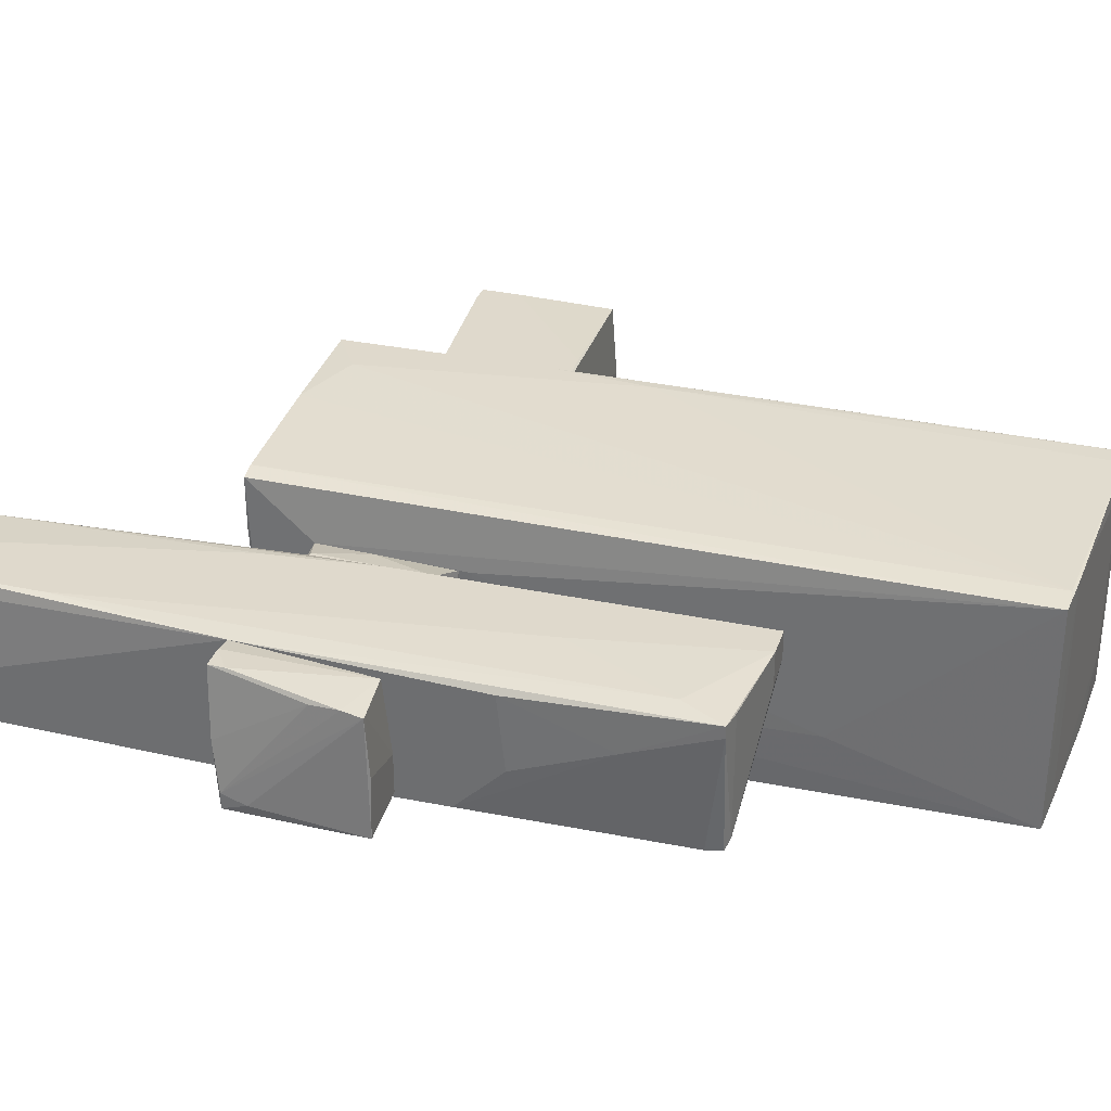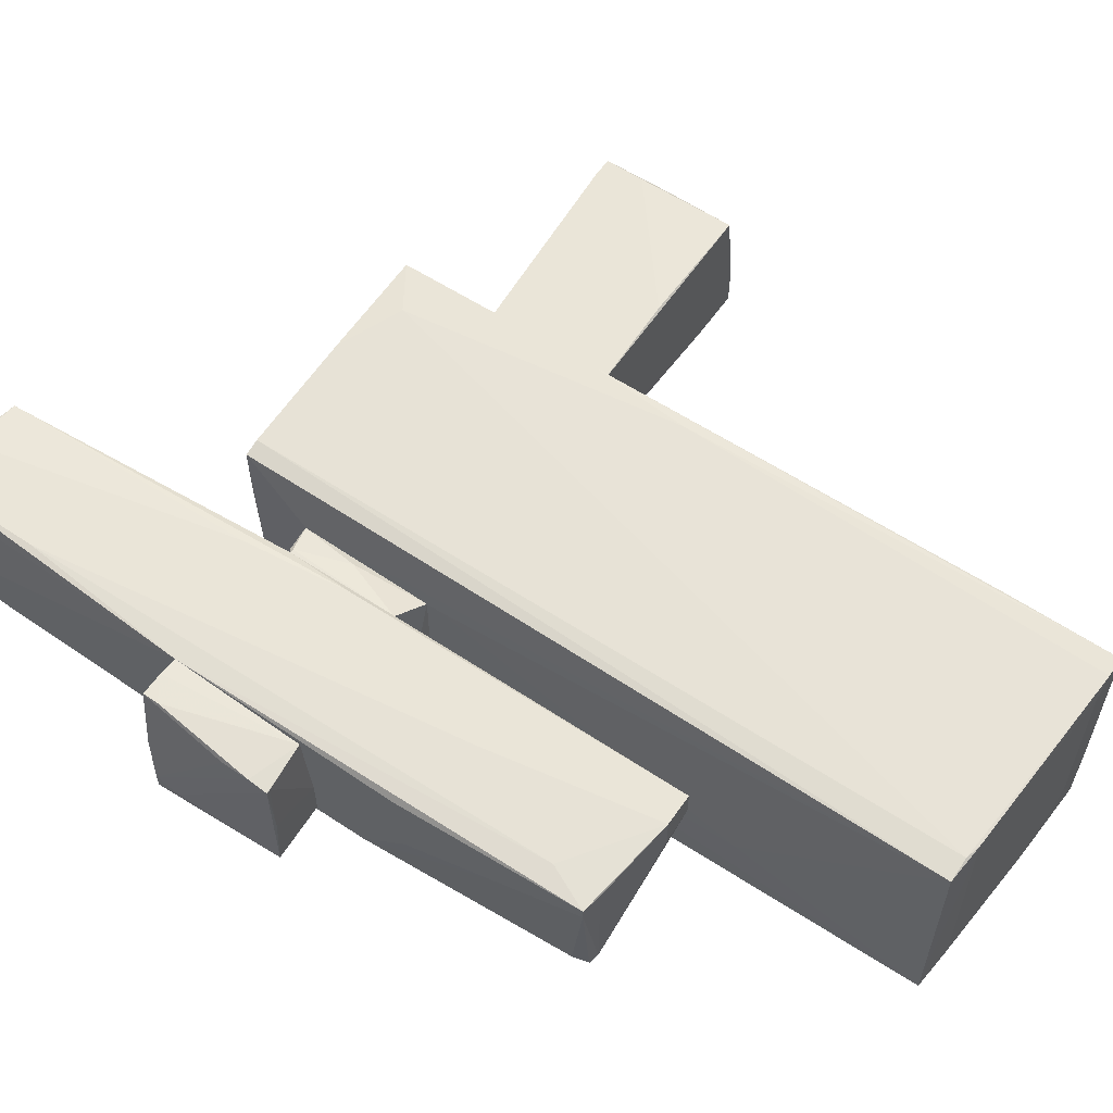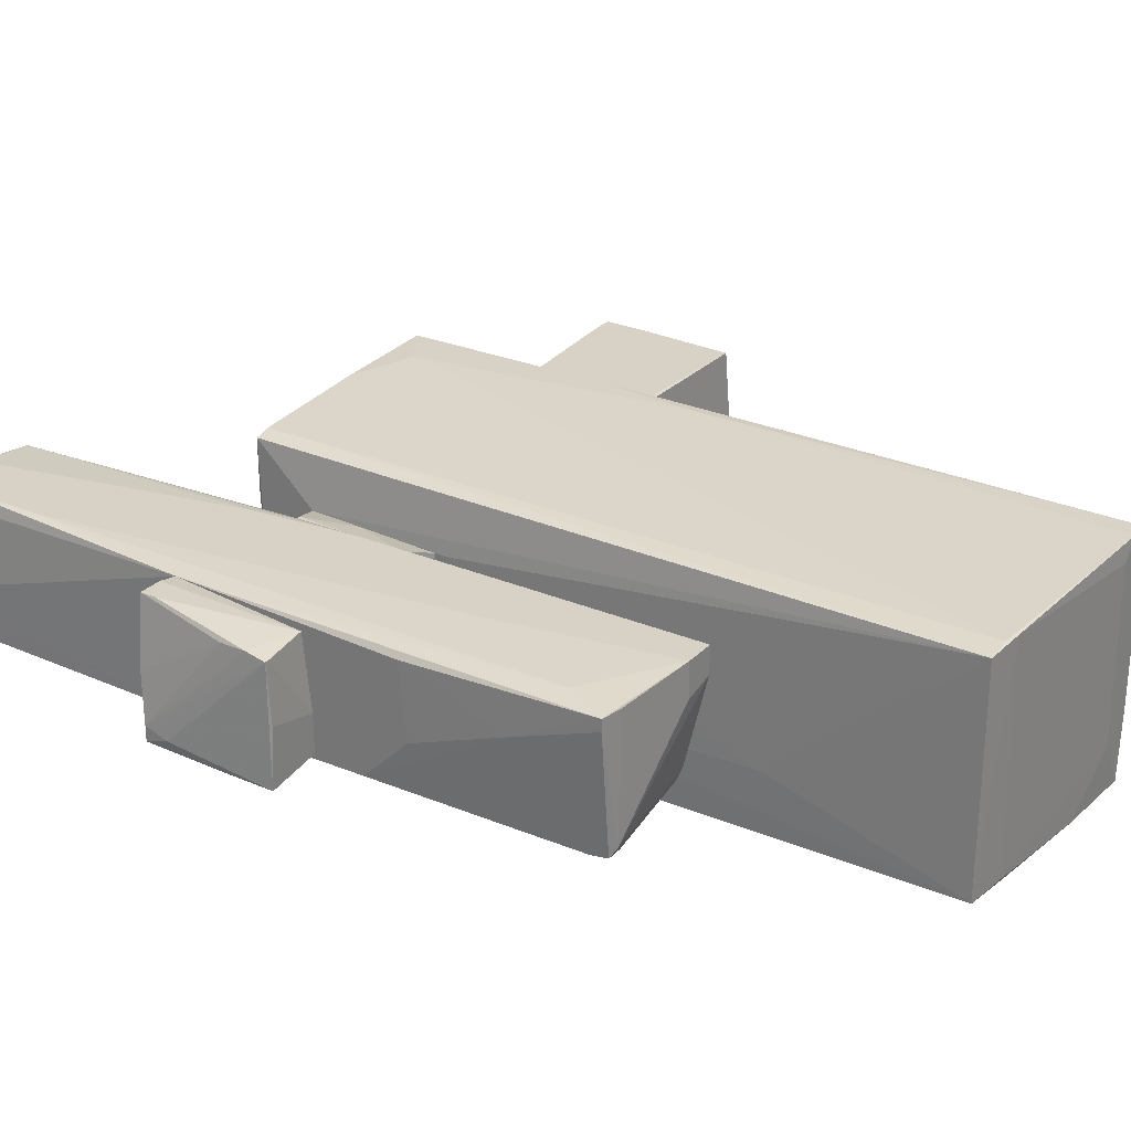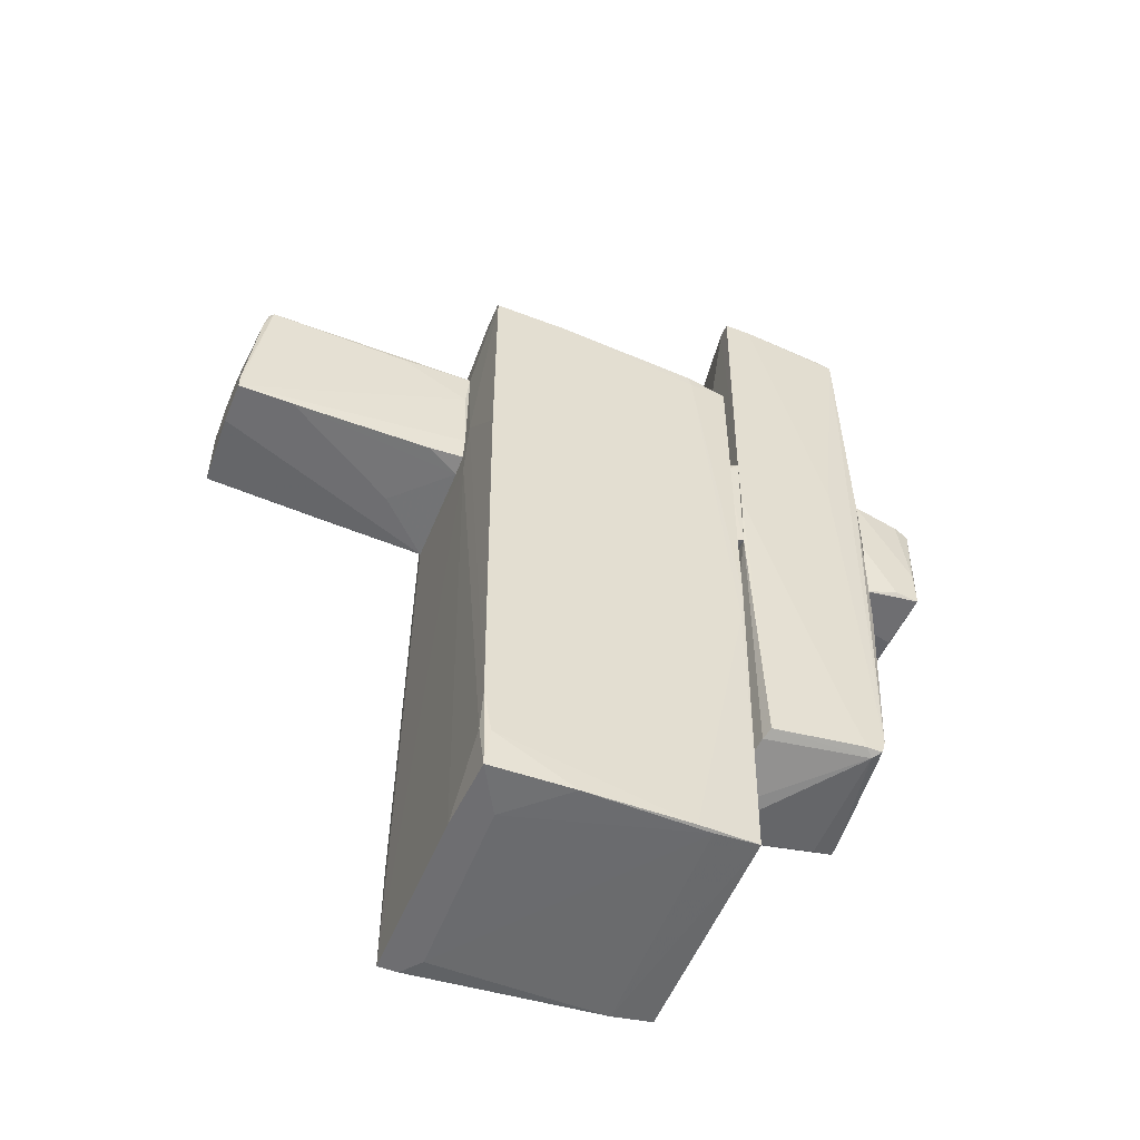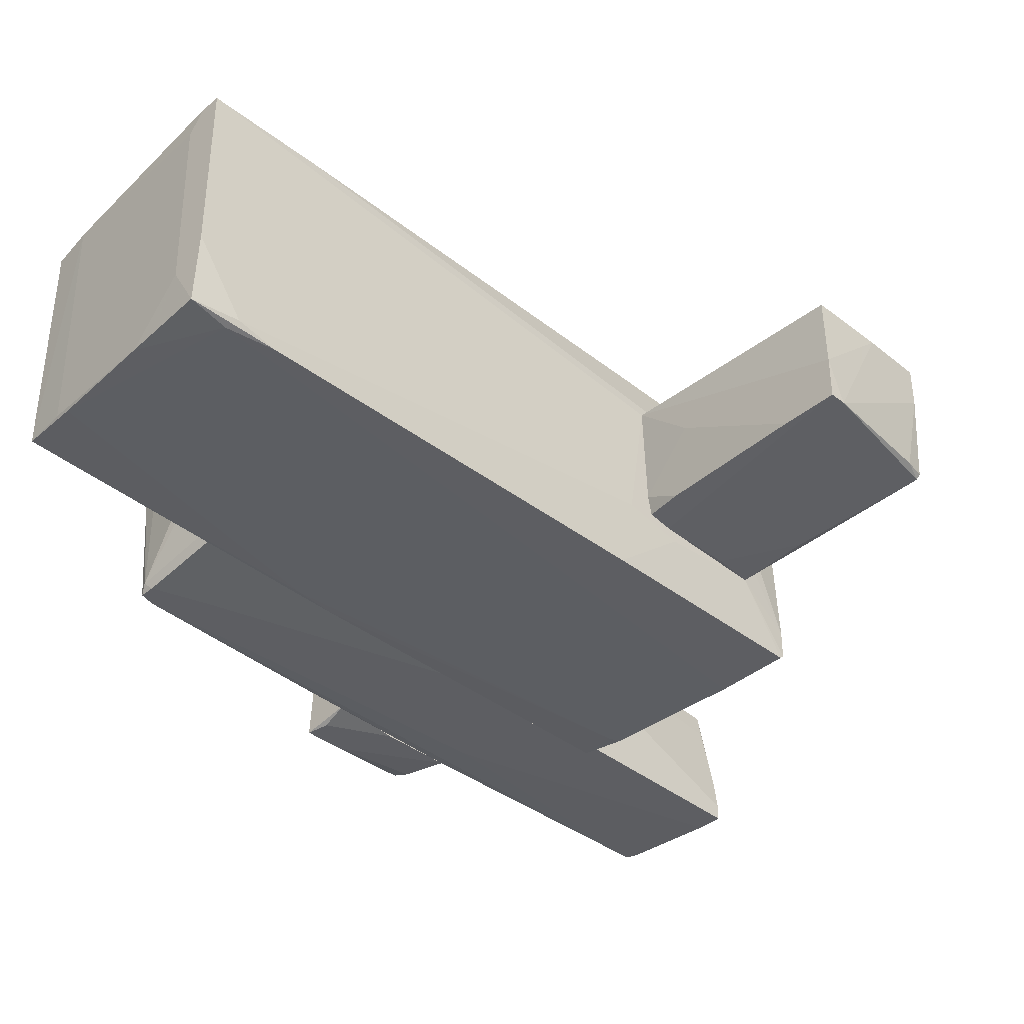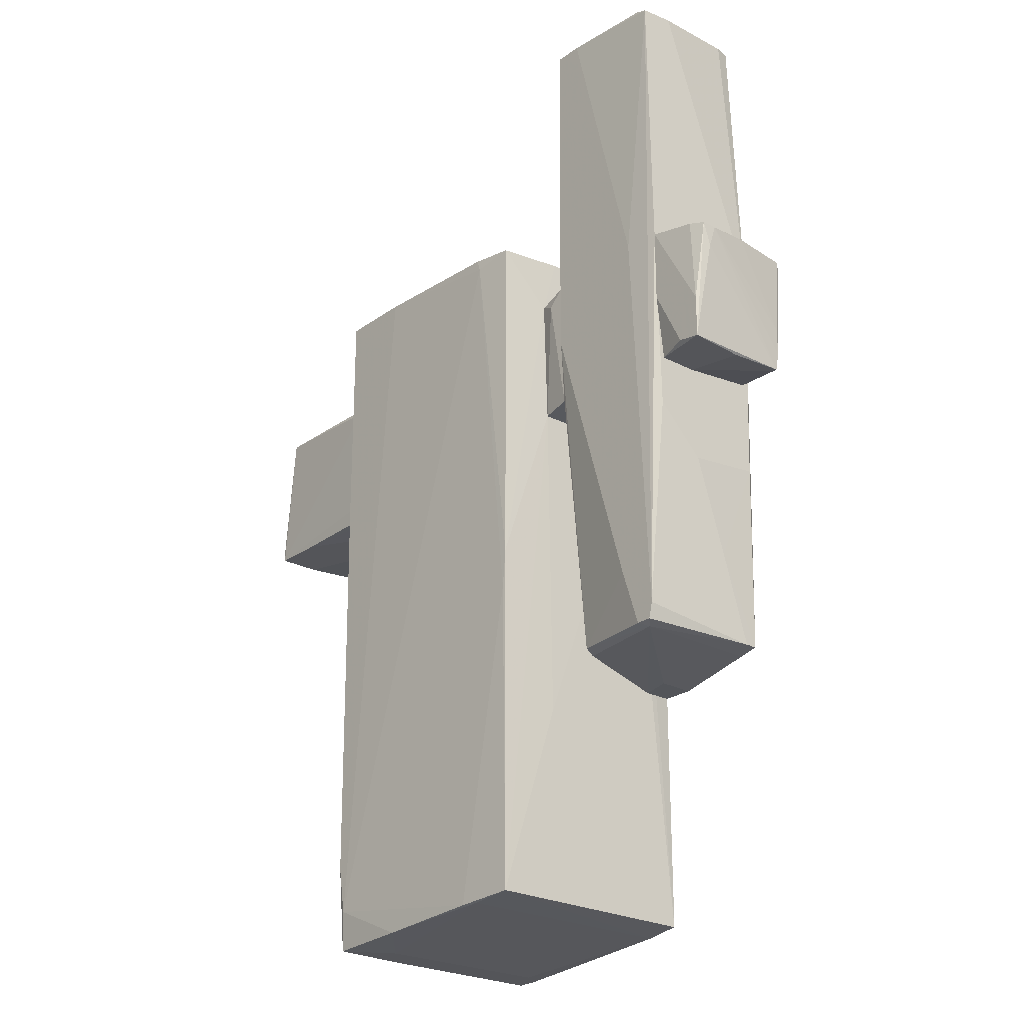
<metadata>
{"format":"obj","ext":"obj","renderer":"f3d","projection":"perspective","resolution":1024,"background":"white","views":[{"elev":32.3,"azim":-72.9,"up":"+Z"},{"elev":59.2,"azim":-55.3,"up":"+Z"},{"elev":27.4,"azim":-56.2,"up":"+Z"},{"elev":-54.4,"azim":157.8,"up":"+Y"},{"elev":-39.1,"azim":45.9,"up":"+Z"},{"elev":-24.6,"azim":-130.5,"up":"+Y"}]}
</metadata>
<code>
o convex_0
v -2.615 0.9841 -0.5602
v -2.317 1.812 0.5988
v -2.516 1.812 0.5988
v -2.549 0.6529 0.4332
v -2.152 0.6199 -0.4939
v -2.152 1.812 -0.5602
v -2.152 0.6861 0.4663
v -2.681 1.712 -0.4939
v -2.152 1.812 0.5657
v -2.615 0.6199 -0.5602
v -2.582 0.8185 0.4663
v -2.615 1.779 0.0358
v -2.681 1.514 -0.4276
v -2.152 1.183 -0.5602
v -2.582 0.6529 0.4332
v -2.152 0.6199 -0.1627
v -2.516 1.679 0.5988
v -2.681 1.712 -0.3614
v -2.549 1.745 -0.527
v -2.582 1.05 0.4663
v -2.582 0.6199 -0.06336
v -2.417 0.6529 -0.5602
f 10 14 22
f 3 2 6
f 5 6 7
f 6 2 9
f 2 7 9
f 7 6 9
f 1 6 10
f 8 1 10
f 3 6 12
f 8 10 13
f 6 5 14
f 10 6 14
f 4 7 15
f 7 11 15
f 13 10 15
f 7 4 16
f 5 7 16
f 10 5 16
f 2 3 17
f 7 2 17
f 3 11 17
f 11 7 17
f 12 8 18
f 8 13 18
f 15 11 18
f 13 15 18
f 6 1 19
f 1 8 19
f 12 6 19
f 8 12 19
f 11 3 20
f 3 12 20
f 12 18 20
f 18 11 20
f 4 15 21
f 15 10 21
f 16 4 21
f 10 16 21
f 5 10 22
f 14 5 22
o convex_1
v 1.557 1.778 -0.06318
v -0.6947 0.5198 0.3669
v -0.6614 -2.128 -0.4607
v 1.491 -3.884 1.029
v 1.458 -3.884 -1.024
v -0.6614 2.176 -0.9905
v 1.391 2.309 1.062
v -0.6284 -3.751 0.9299
v 1.524 2.242 -1.057
v -0.6284 2.308 0.9297
v -0.6284 -3.751 -0.9573
v 1.491 -3.155 -1.057
v 1.557 1.679 0.5986
v -0.2973 2.209 -1.024
v -0.4298 -3.751 0.9631
v 1.027 2.076 1.062
v 1.557 0.4537 -0.4607
v 1.524 2.275 -1.024
v -0.6614 -0.8034 -0.9905
v -0.4959 2.308 0.9631
v -0.6947 1.711 -0.56
v 0.7623 -3.851 -1.024
v -0.6947 1.745 0.4994
v -0.6284 2.308 0.4994
v 1.325 -3.884 1.029
v 0.8947 2.242 -1.057
v 1.491 -3.884 -0.4277
v 1.358 -0.2755 1.062
v 1.425 -3.552 -1.057
v 1.458 2.309 0.1349
v 1.557 0.6192 0.5986
v -0.2973 -3.784 0.9631
v -0.6947 0.6192 -0.5268
v -0.1315 -3.784 -0.9905
v 1.491 -2.923 1.029
v 1.524 0.3543 -1.057
v 1.193 -3.884 0.8637
v 0.1995 2.309 0.06876
v -0.3304 2.109 -1.024
v -0.6614 2.242 -0.3945
v -0.264 -3.784 -0.9575
v 1.557 1.811 -0.4936
v 0.4973 2.308 1.029
v 1.491 -3.486 -0.9905
v 1.226 -3.884 -0.6262
v 1.425 0.5525 1.062
v -0.6284 -1.135 -0.9905
v -0.6947 0.5198 0.4662
v 1.524 2.275 -0.7918
v 1.557 0.9501 -0.56
v 1.425 2.275 -1.024
f 62 60 73
f 30 25 33
f 23 35 39
f 29 32 42
f 32 30 42
f 30 37 42
f 28 41 43
f 30 32 45
f 43 24 45
f 27 26 47
f 31 34 48
f 40 31 48
f 26 27 49
f 39 26 49
f 38 37 50
f 29 38 50
f 47 26 50
f 37 47 50
f 34 27 51
f 27 44 51
f 48 34 51
f 29 35 52
f 35 26 53
f 26 39 53
f 39 35 53
f 30 33 54
f 37 30 54
f 47 37 54
f 25 24 55
f 33 25 55
f 41 33 55
f 24 43 55
f 43 41 55
f 51 44 56
f 26 35 57
f 34 31 58
f 27 47 59
f 47 54 59
f 32 29 60
f 46 32 60
f 29 52 60
f 52 40 60
f 28 36 61
f 41 28 61
f 36 48 61
f 48 51 61
f 36 28 62
f 28 43 62
f 45 32 62
f 43 45 62
f 32 46 62
f 46 60 62
f 54 33 63
f 33 56 63
f 56 44 63
f 59 54 63
f 23 39 64
f 31 40 64
f 37 38 65
f 38 29 65
f 29 42 65
f 42 37 65
f 27 34 66
f 34 39 66
f 49 27 66
f 39 49 66
f 44 27 67
f 27 59 67
f 63 44 67
f 59 63 67
f 35 29 68
f 50 26 68
f 29 50 68
f 26 57 68
f 57 35 68
f 33 41 69
f 56 33 69
f 51 56 69
f 41 61 69
f 61 51 69
f 24 25 70
f 25 30 70
f 45 24 70
f 30 45 70
f 35 23 71
f 52 35 71
f 40 52 71
f 23 64 71
f 64 40 71
f 39 34 72
f 58 31 72
f 34 58 72
f 64 39 72
f 31 64 72
f 48 36 73
f 40 48 73
f 60 40 73
f 36 62 73
o convex_2
v 2.021 0.6197 0.1683
v 3.378 1.845 -0.2289
v 3.378 1.845 -0.4276
v 1.557 1.812 -0.2951
v 1.557 1.679 0.5986
v 3.478 0.6529 0.5656
v 3.511 0.6197 -0.4276
v 1.557 0.686 -0.4275
v 3.444 1.812 0.5987
v 1.557 0.6197 0.5986
v 1.557 1.812 -0.4938
v 3.345 1.845 -0.4607
v 1.59 1.481 -0.4938
v 3.511 0.6197 -0.06336
v 1.855 0.6529 -0.4275
v 2.451 0.6529 0.5986
v 2.451 1.845 -0.4275
v 3.279 1.812 0.5986
v 3.444 1.812 0.2676
v 1.557 0.8847 -0.4607
v 2.186 1.779 -0.4938
v 3.511 0.7522 -0.4276
v 3.478 1.282 0.5656
v 3.444 1.481 0.5987
v 3.411 1.679 -0.4276
v 3.047 0.6197 -0.4275
v 1.557 0.6529 -0.262
f 88 99 100
f 78 77 81
f 76 75 82
f 74 80 83
f 78 81 83
f 82 78 83
f 81 77 84
f 75 76 85
f 83 80 87
f 79 83 87
f 83 79 89
f 84 77 90
f 75 85 90
f 85 84 90
f 77 78 91
f 82 75 91
f 78 82 91
f 75 90 91
f 90 77 91
f 76 82 92
f 81 84 93
f 84 86 93
f 86 80 93
f 88 81 93
f 85 80 94
f 84 85 94
f 86 84 94
f 80 86 94
f 80 85 95
f 87 80 95
f 92 82 95
f 82 79 96
f 79 87 96
f 95 82 96
f 87 95 96
f 79 82 97
f 82 83 97
f 89 79 97
f 83 89 97
f 85 76 98
f 76 92 98
f 95 85 98
f 92 95 98
f 80 74 99
f 93 80 99
f 88 93 99
f 74 83 100
f 83 81 100
f 81 88 100
f 99 74 100
o convex_3
v -1.688 -1.234 -0.5933
v -1.854 4.329 0.5988
v -2.019 4.329 0.5988
v -1.225 -1.864 0.5988
v -0.9928 4.295 -0.5933
v -2.119 4.228 -0.5601
v -2.085 -1.731 0.5326
v -1.125 4.229 0.5657
v -1.059 -1.731 -0.3614
v -0.9596 -1.863 0.5988
v -1.986 -1.731 -0.5933
v -0.9596 1.216 -0.5933
v -0.9596 1.678 0.5657
v -2.152 0.1897 -0.527
v -2.152 1.811 0.5657
v -1.092 -1.698 -0.4607
v -2.152 -0.1412 0.4994
v -0.9596 -1.863 0.367
v -1.092 2.01 0.5988
v -1.854 1.811 -0.5933
v -2.119 4.262 -0.2621
v -1.92 -1.367 0.5657
v -2.152 1.811 -0.5601
v -1.026 4.295 -0.1958
v -2.019 -1.598 -0.5933
v -2.052 4.329 0.4663
v -0.9596 0.6534 -0.5601
v -1.92 -1.764 -0.527
v -1.258 4.329 -0.3614
v -2.019 3.302 0.5988
v -2.019 4.262 -0.5601
v -2.119 -1.002 0.1683
v -0.9596 1.811 -0.5933
v -1.225 4.295 -0.5933
v -1.589 4.262 0.5988
v -0.9928 4.295 -0.4607
v -0.9928 1.084 0.5988
v -1.092 4.229 0.367
v -1.854 -1.731 -0.5933
v -2.152 -0.2079 -0.1297
v -1.225 -1.864 0.3008
v -1.49 -0.4061 0.5988
v -2.085 -1.731 0.4333
v -1.92 -1.764 0.5326
f 107 128 144
f 102 103 104
f 102 104 110
f 105 101 111
f 101 105 112
f 110 112 113
f 101 112 116
f 107 115 117
f 115 114 117
f 110 104 118
f 112 110 118
f 102 110 119
f 105 111 120
f 107 104 122
f 115 107 122
f 114 115 123
f 121 106 123
f 115 121 123
f 102 108 124
f 106 120 125
f 120 111 125
f 123 106 125
f 114 123 125
f 103 102 126
f 115 103 126
f 121 115 126
f 109 116 127
f 116 112 127
f 118 109 127
f 112 118 127
f 116 109 128
f 109 118 128
f 102 124 129
f 126 102 129
f 104 103 130
f 103 115 130
f 115 122 130
f 106 121 131
f 121 126 131
f 126 129 131
f 107 117 132
f 114 125 132
f 112 105 133
f 113 112 133
f 105 120 134
f 120 106 134
f 129 105 134
f 106 131 134
f 131 129 134
f 108 102 135
f 102 119 135
f 119 108 135
f 105 129 136
f 129 124 136
f 133 105 136
f 113 133 136
f 110 113 137
f 113 108 137
f 108 119 137
f 119 110 137
f 108 113 138
f 124 108 138
f 113 136 138
f 136 124 138
f 111 101 139
f 101 116 139
f 128 111 139
f 116 128 139
f 117 114 140
f 132 117 140
f 114 132 140
f 118 104 141
f 104 128 141
f 128 118 141
f 122 104 142
f 104 130 142
f 130 122 142
f 125 111 143
f 128 107 143
f 111 128 143
f 107 132 143
f 132 125 143
f 104 107 144
f 128 104 144
o convex_4
v -0.7279 1.745 -0.527
v -0.9265 1.679 0.5657
v -0.9596 1.679 0.5657
v -0.6947 0.6199 -0.527
v -0.9596 0.6529 -0.5601
v -0.6947 0.6199 0.4664
v -0.9596 1.779 -0.5933
v -0.6947 1.745 0.4995
v -0.9596 0.7192 0.5657
v -0.6947 1.712 -0.5601
v -0.7279 1.812 0.1019
v -0.9596 1.812 -0.3614
v -0.8272 1.646 -0.5933
v -0.761 1.249 0.5325
v -0.6947 1.812 -0.09648
v -0.9265 1.712 0.5325
f 155 156 160
f 149 148 150
f 149 147 151
f 147 146 152
f 150 148 152
f 146 147 153
f 147 149 153
f 149 150 153
f 151 145 154
f 152 148 154
f 151 147 156
f 148 149 157
f 149 151 157
f 154 148 157
f 151 154 157
f 152 146 158
f 150 152 158
f 146 153 158
f 153 150 158
f 145 151 159
f 154 145 159
f 152 154 159
f 155 152 159
f 156 155 159
f 151 156 159
f 147 152 160
f 152 155 160
f 156 147 160

</code>
